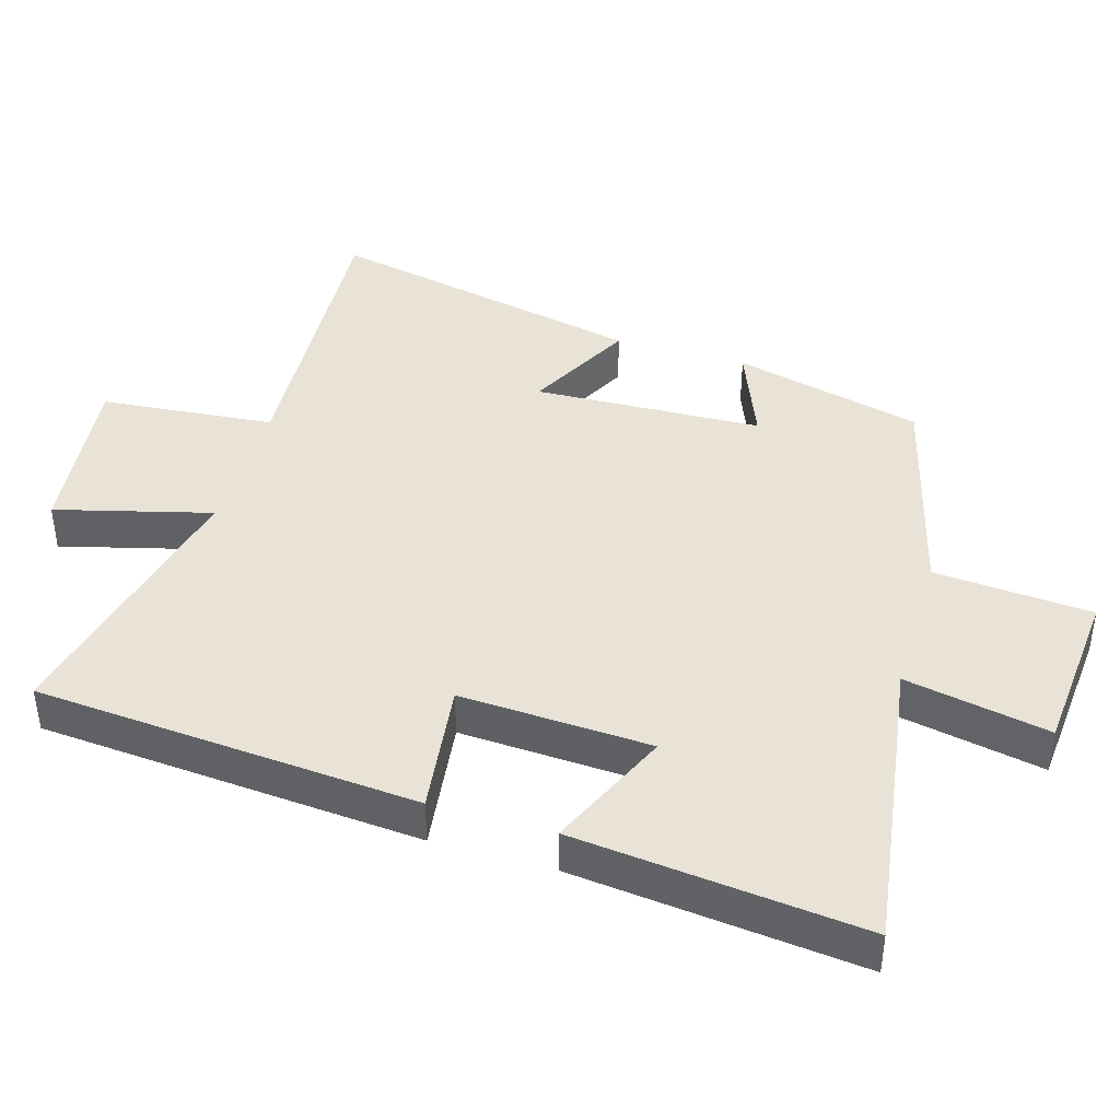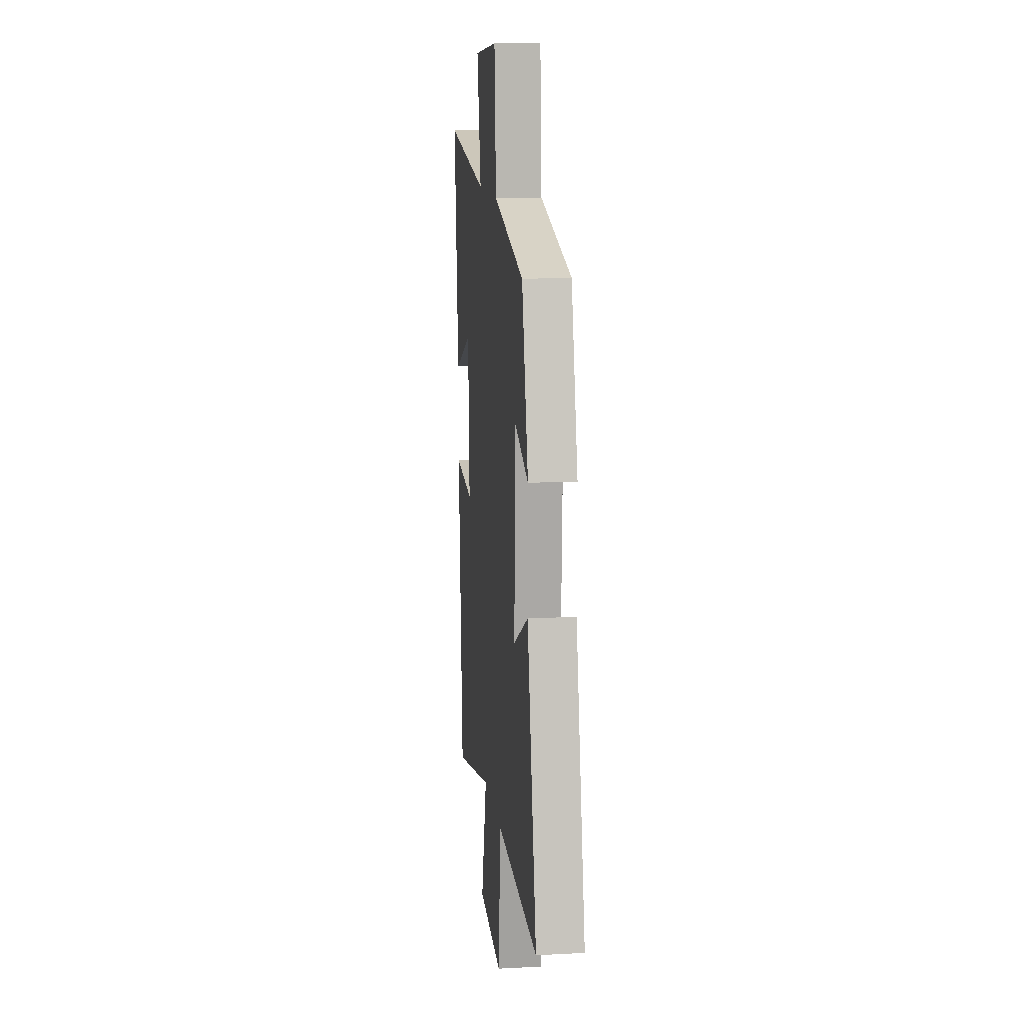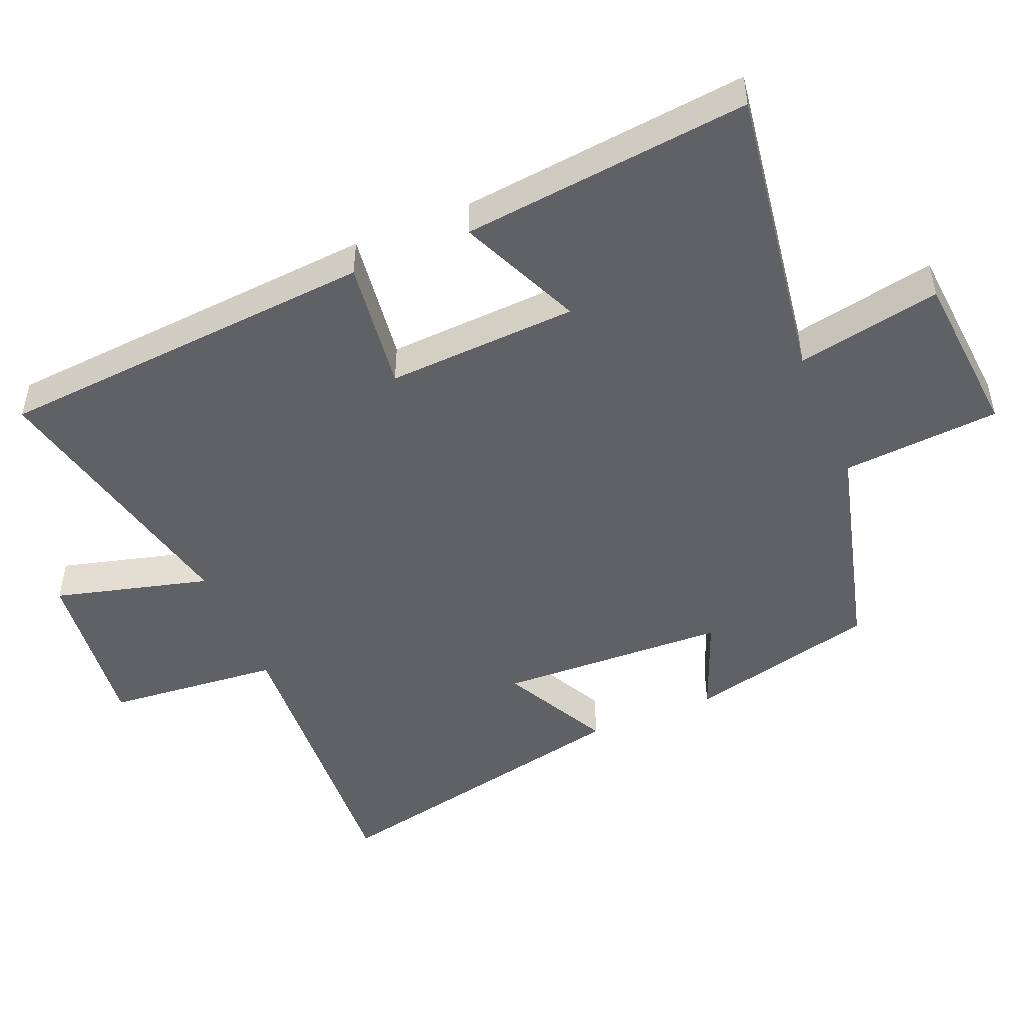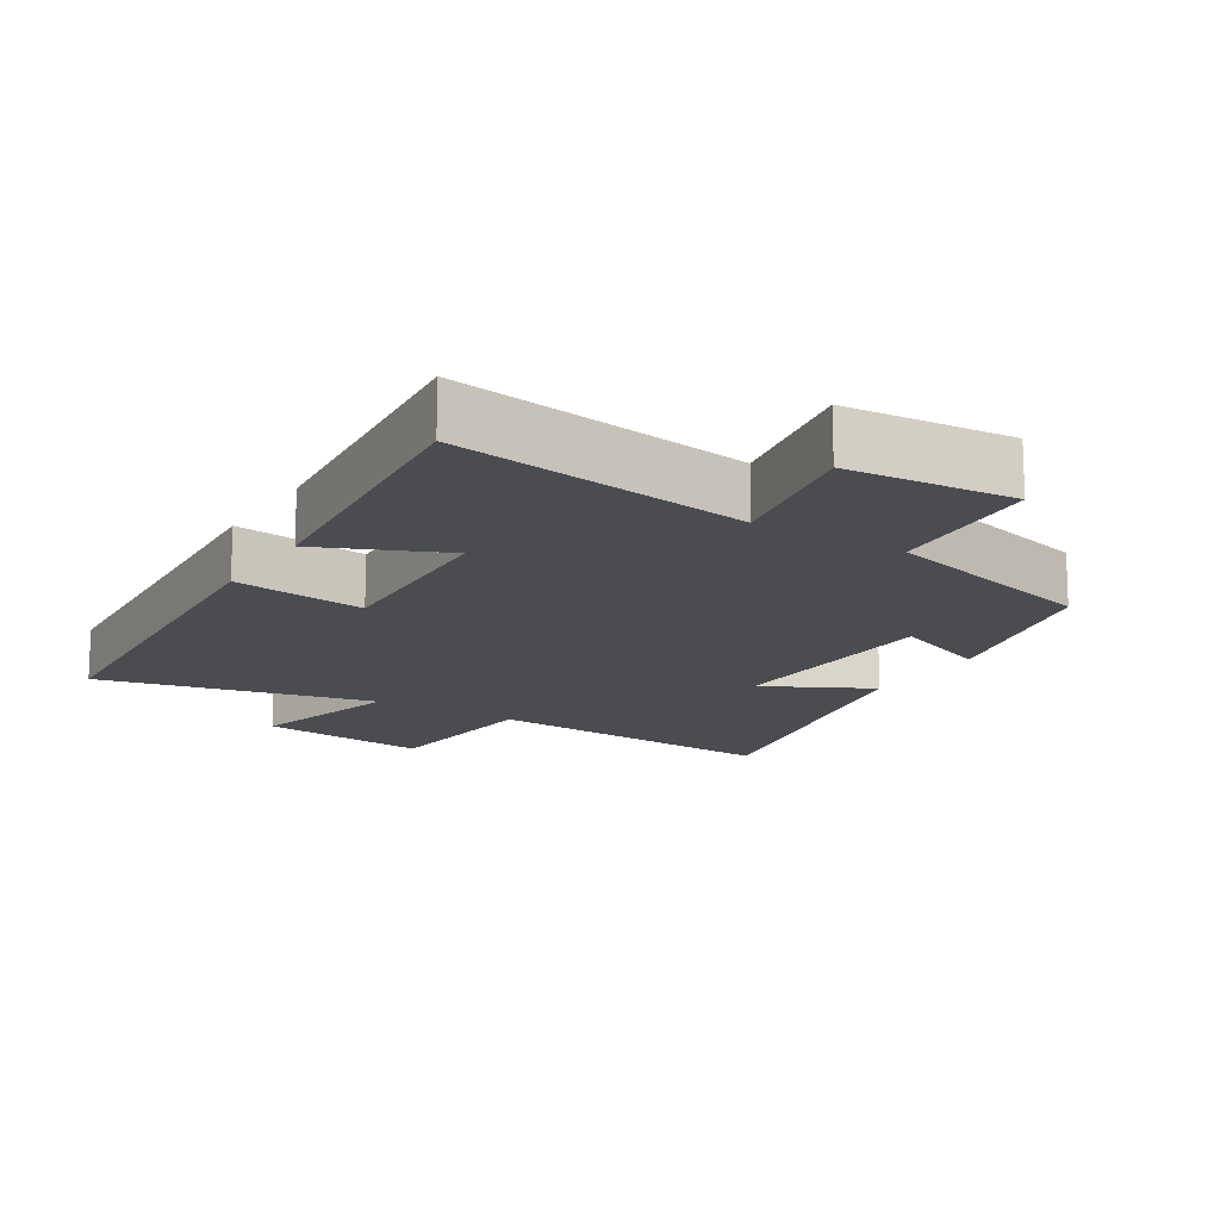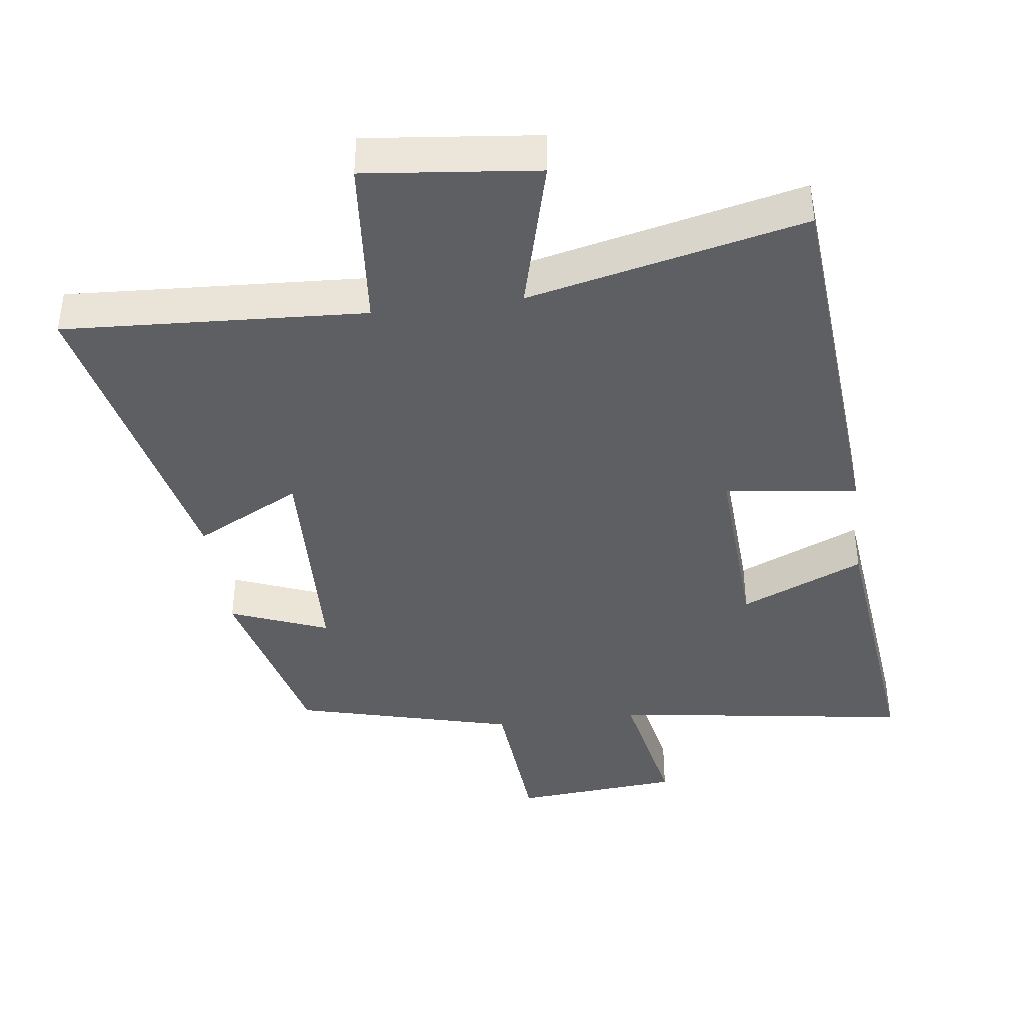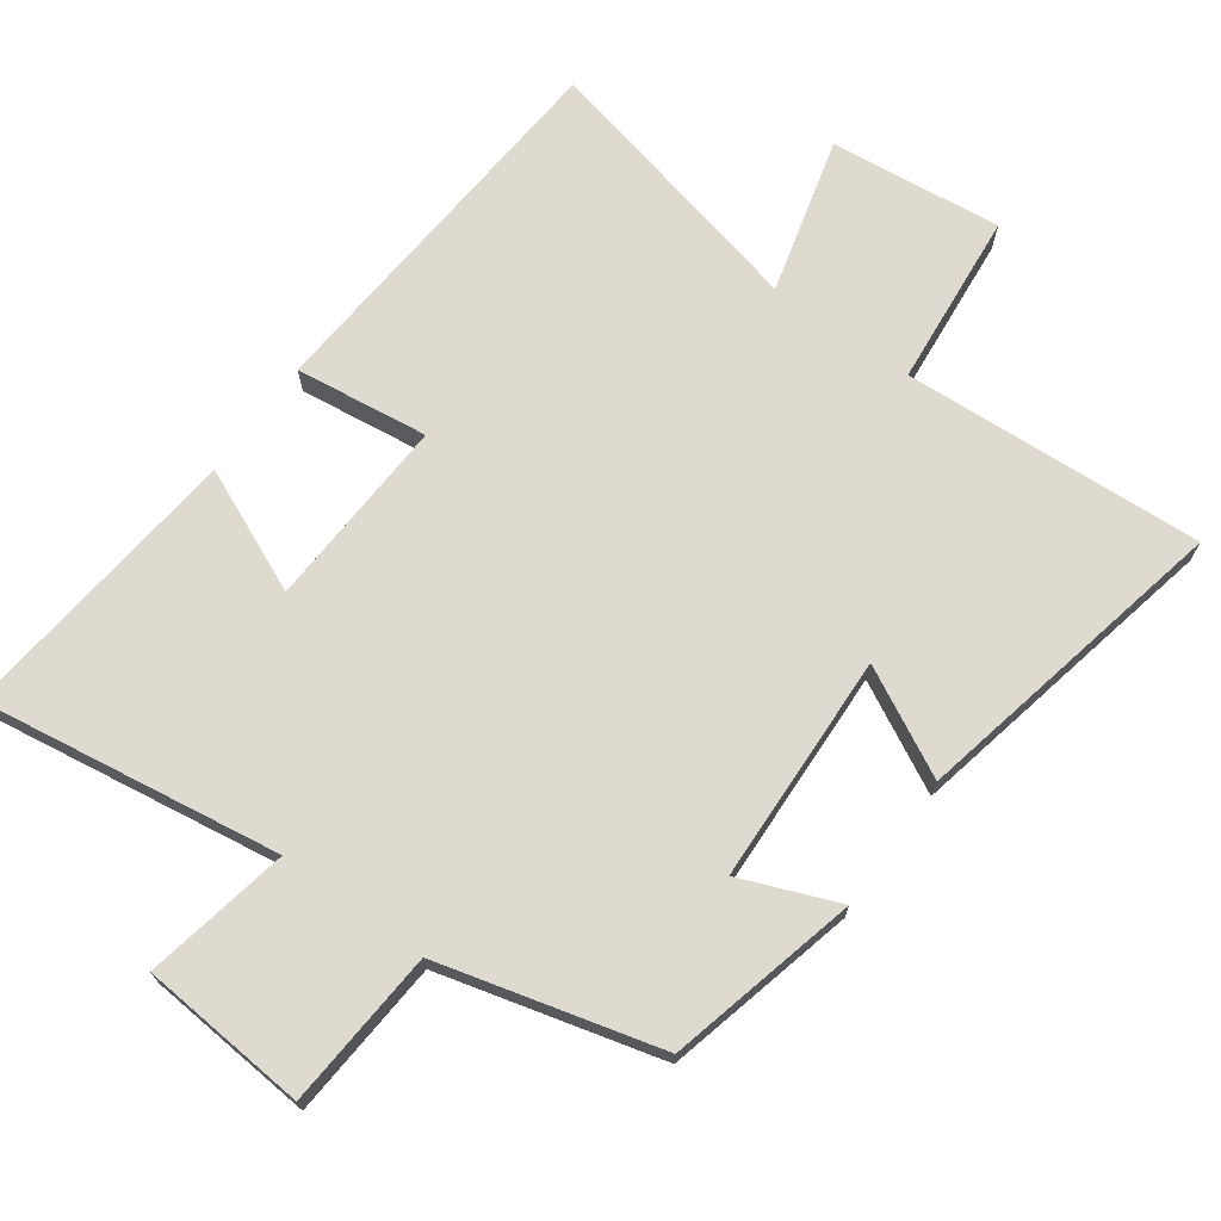
<metadata>
{"format":"obj","ext":"obj","renderer":"f3d","projection":"perspective","resolution":1024,"background":"white","views":[{"elev":41.9,"azim":-73.4,"up":"+Y"},{"elev":12.8,"azim":83.1,"up":"+Z"},{"elev":-48.7,"azim":-67.3,"up":"+Y"},{"elev":-15.1,"azim":-32.1,"up":"+Y"},{"elev":-40.4,"azim":-172.4,"up":"+Y"},{"elev":70.8,"azim":35.9,"up":"+Y"}]}
</metadata>
<code>
v 0.433 0.07 0.415
v 0.5 0.07 0.138
v 0.358 0.07 0.195
v 0.344 0.07 -0.139
v 0.5 0.07 -0.058
v 0.598 0.07 -0.526
v 0.159 0.07 -0.5
v 0.135 0.07 -0.754
v -0.115 0.07 -0.726
v -0.055 0.07 -0.5
v -0.457 0.07 -0.592
v -0.5 0.07 -0.032
v -0.306 0.07 -0.057
v -0.32 0.07 0.223
v -0.5 0.07 0.144
v -0.545 0.07 0.566
v -0.108 0.07 0.5
v -0.149 0.07 0.711
v 0.095 0.07 0.731
v 0.112 0.07 0.5
v 0.433 0 0.415
v 0.5 0 0.138
v 0.358 0 0.195
v 0.344 0 -0.139
v 0.5 0 -0.058
v 0.598 0 -0.526
v 0.159 0 -0.5
v 0.135 0 -0.754
v -0.115 0 -0.726
v -0.055 0 -0.5
v -0.457 0 -0.592
v -0.5 0 -0.032
v -0.306 0 -0.057
v -0.32 0 0.223
v -0.5 0 0.144
v -0.545 0 0.566
v -0.108 0 0.5
v -0.149 0 0.711
v 0.095 0 0.731
v 0.112 0 0.5
f 17 18 19 20
f 17 20 1 2
f 14 15 16 17
f 13 14 17
f 10 11 12 13
f 10 13 17
f 7 8 9 10
f 7 10 17
f 4 5 6 7
f 3 4 7 17
f 2 3 17
f 40 39 38 37
f 22 21 40 37
f 37 36 35 34
f 37 34 33
f 33 32 31 30
f 37 33 30
f 30 29 28 27
f 37 30 27
f 27 26 25 24
f 37 27 24 23
f 37 23 22
f 1 21 22 2
f 2 22 23 3
f 3 23 24 4
f 4 24 25 5
f 5 25 26 6
f 6 26 27 7
f 7 27 28 8
f 8 28 29 9
f 9 29 30 10
f 10 30 31 11
f 11 31 32 12
f 12 32 33 13
f 13 33 34 14
f 14 34 35 15
f 15 35 36 16
f 16 36 37 17
f 17 37 38 18
f 18 38 39 19
f 19 39 40 20
f 20 40 21 1

</code>
